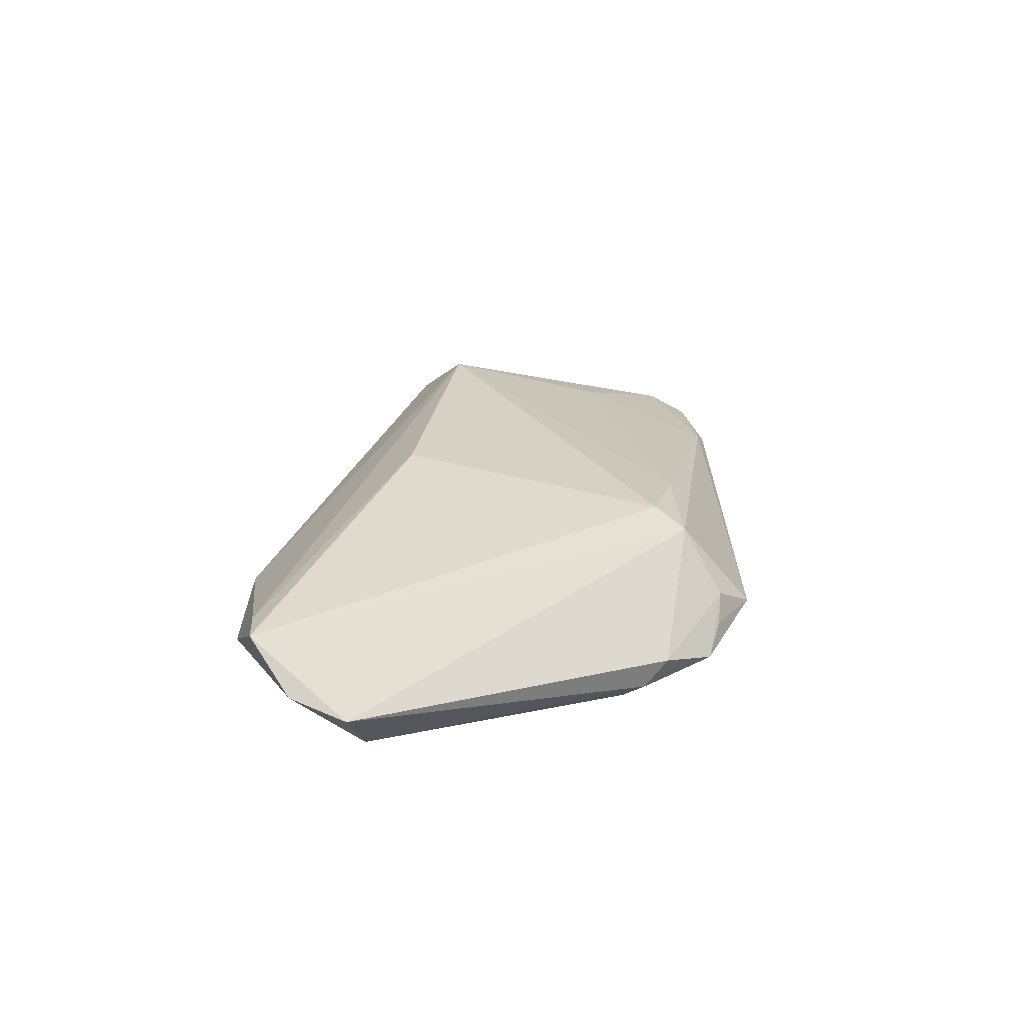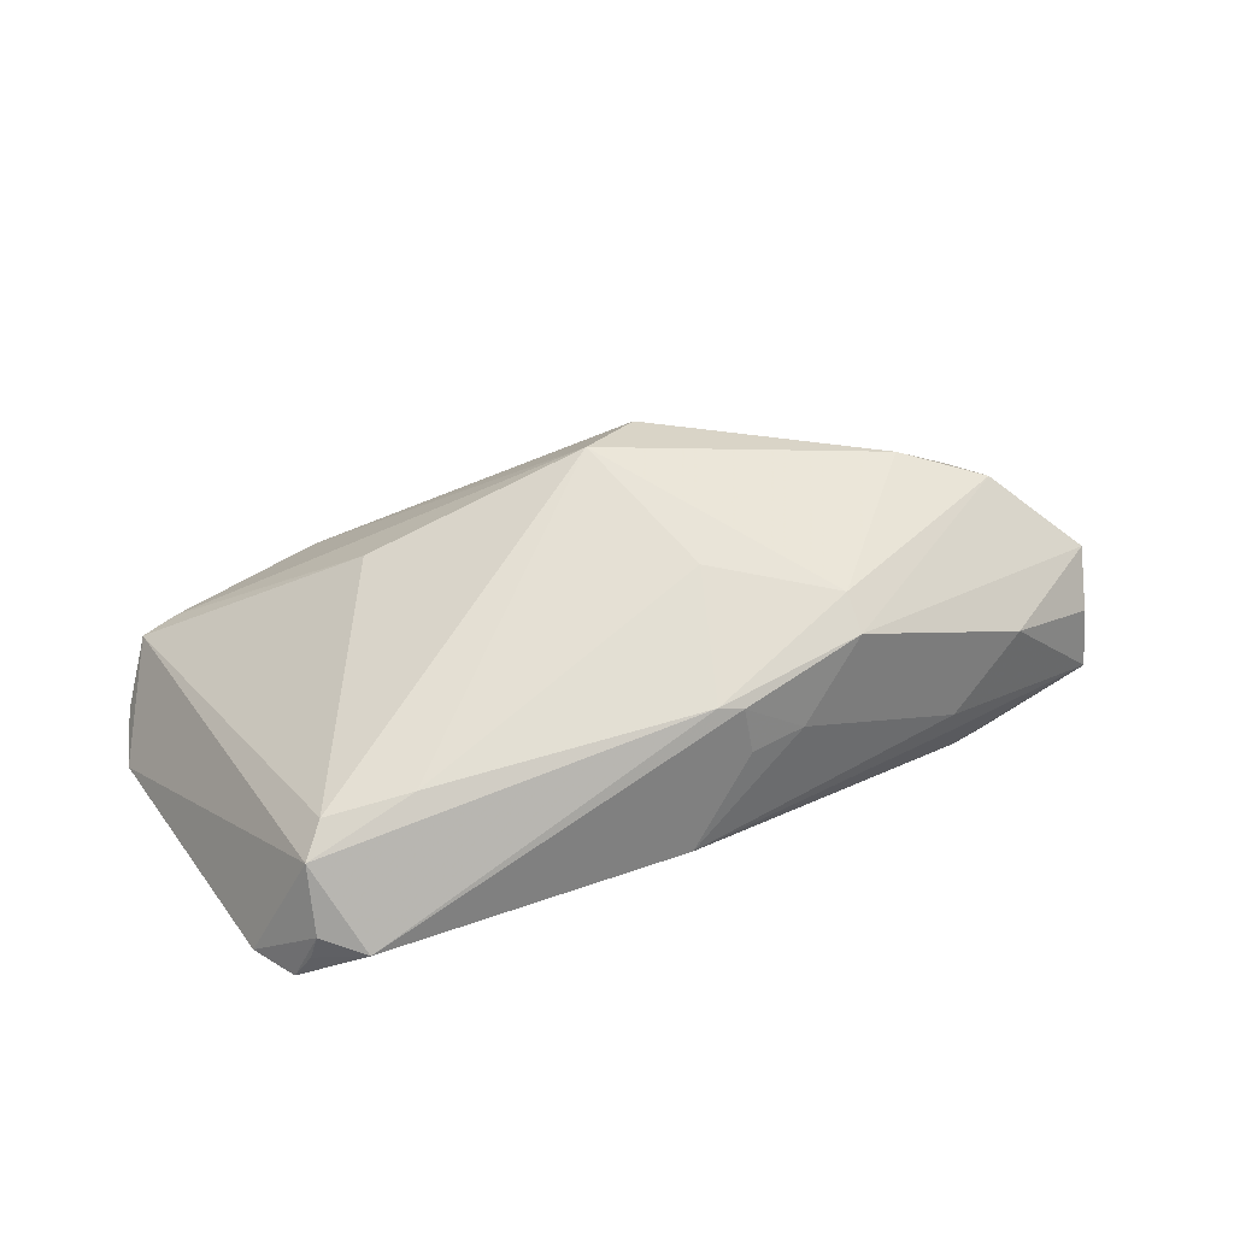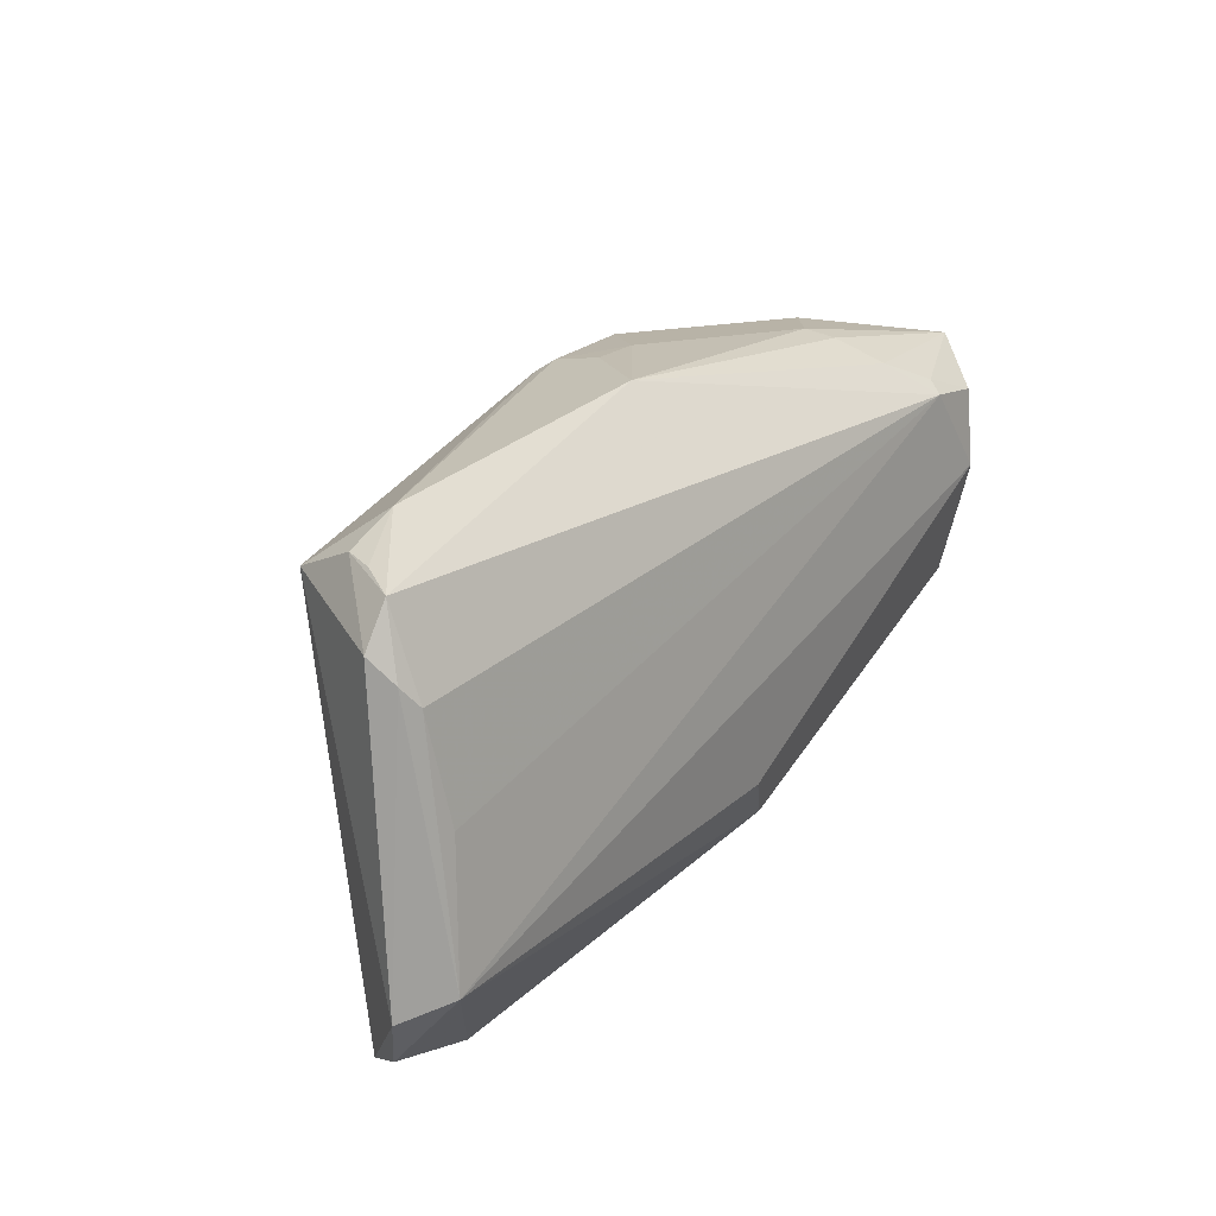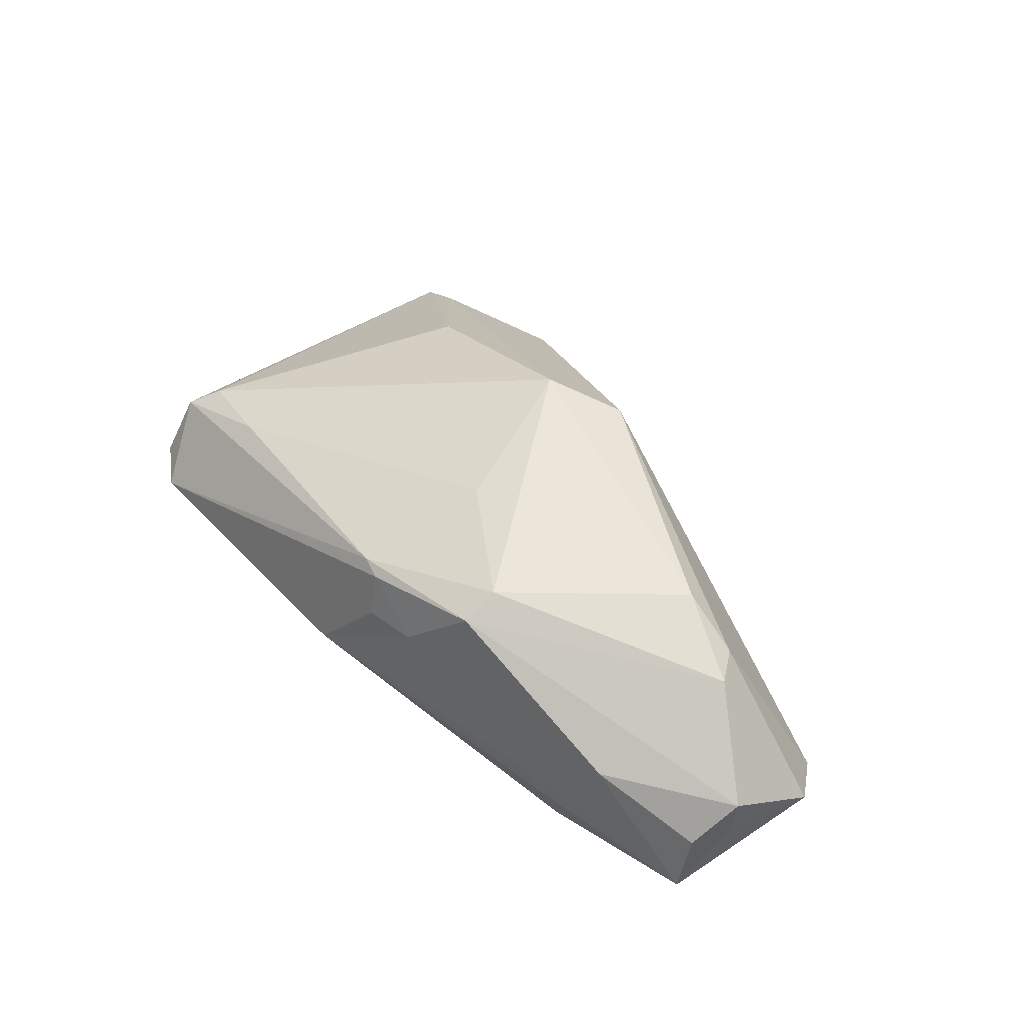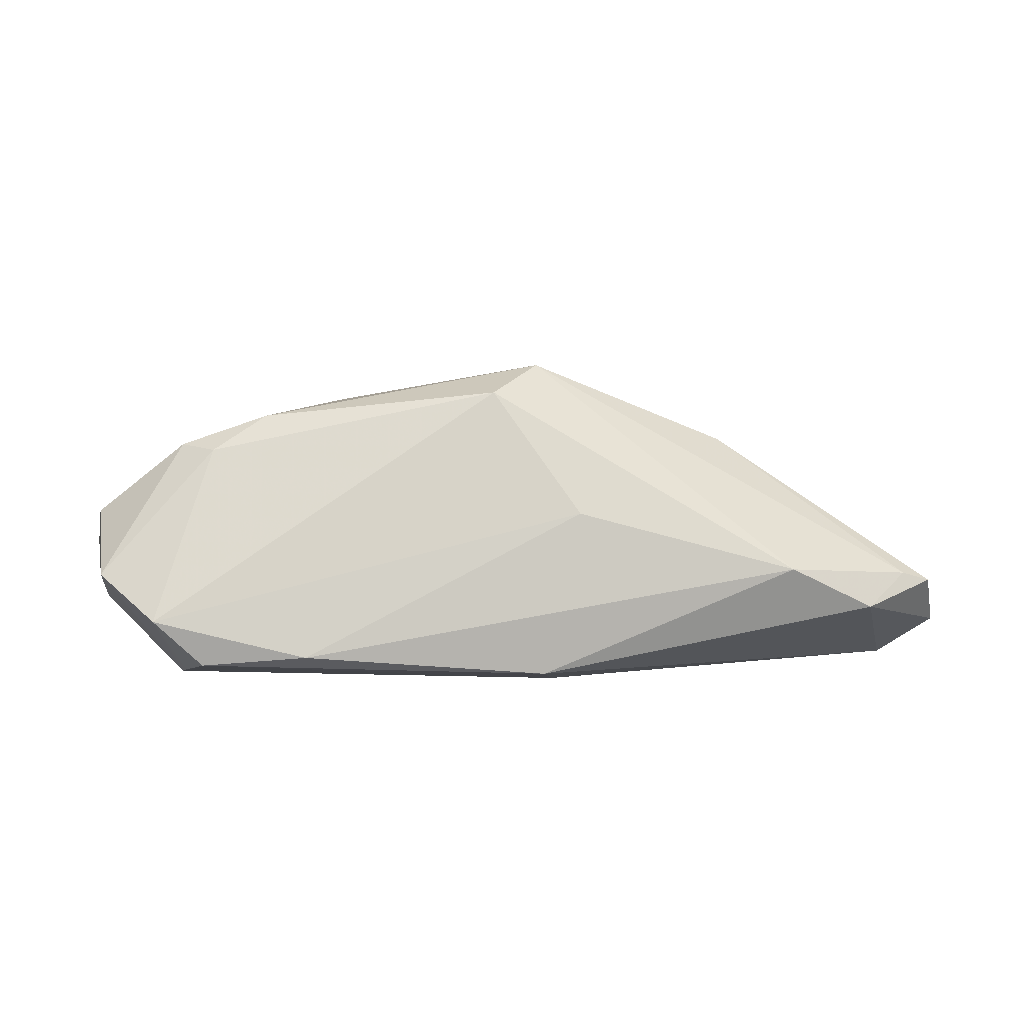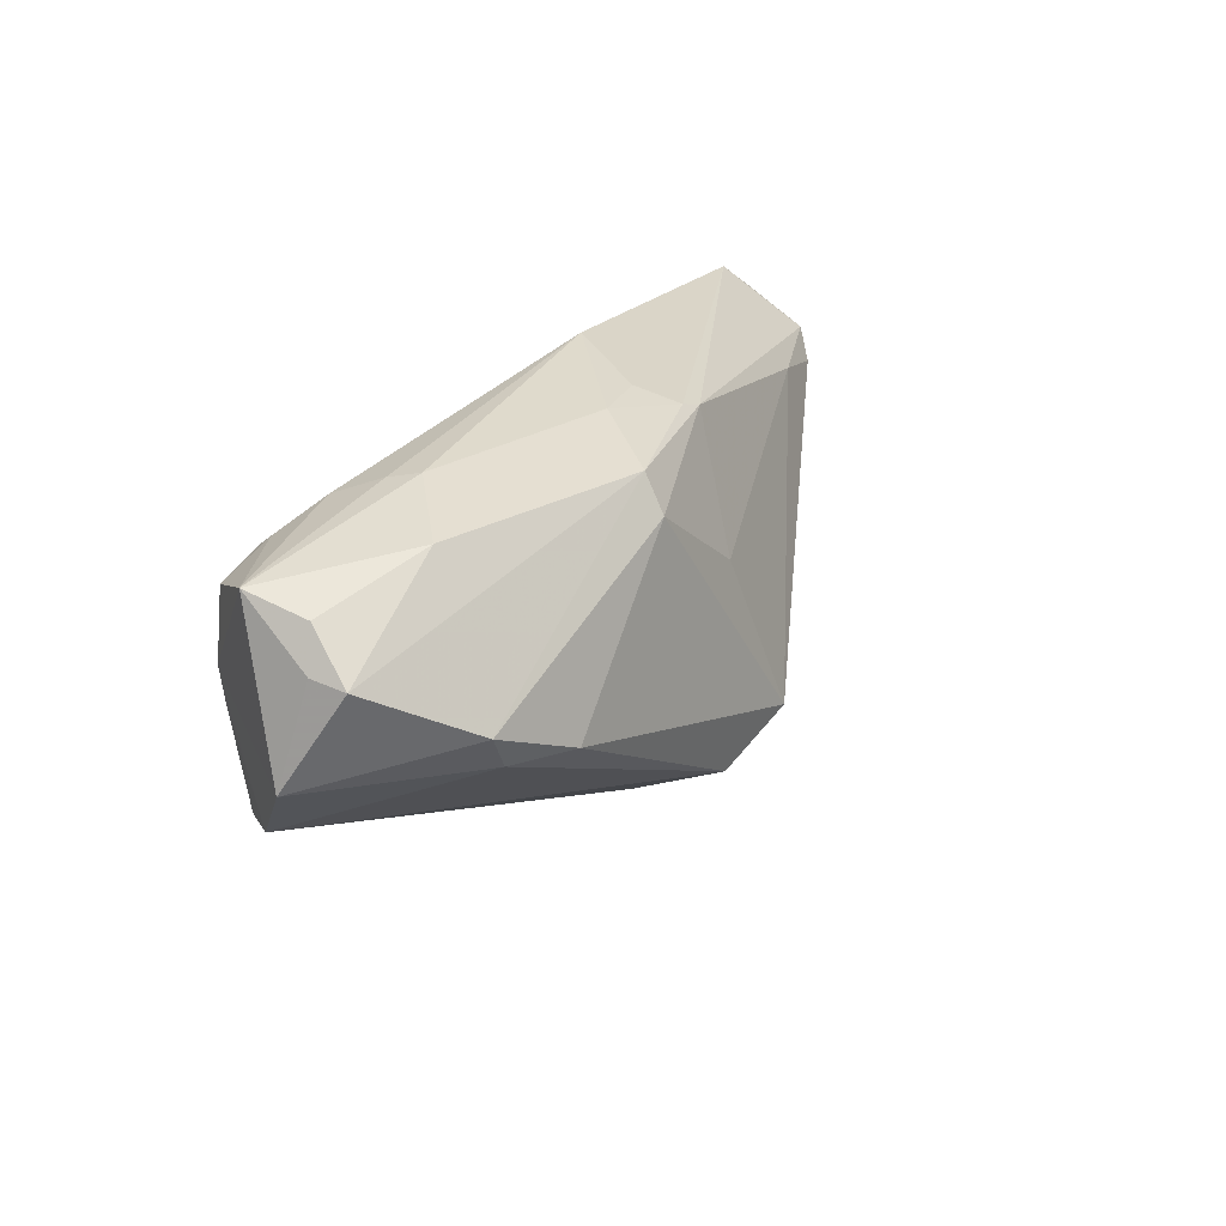
<metadata>
{"format":"obj","ext":"obj","renderer":"f3d","projection":"perspective","resolution":1024,"background":"white","views":[{"elev":6.7,"azim":94.1,"up":"+Z"},{"elev":46.4,"azim":157.5,"up":"+Z"},{"elev":29.0,"azim":126.8,"up":"+Y"},{"elev":48.3,"azim":-131.0,"up":"+Z"},{"elev":6.0,"azim":-20.6,"up":"+Z"},{"elev":21.1,"azim":-63.1,"up":"+Y"}]}
</metadata>
<code>
v 0.00191 0.03035 -0.001921
v 0.059 -0.018 -0.01398
v -0.009966 -0.01624 0.02288
v -0.06141 0.0105 0.001089
v -0.006085 -0.02602 -0.01582
v -0.04384 0.01624 -0.01627
v 0.05282 0.0203 -0.007167
v 0.02764 -0.03539 -0.001627
v 0.04645 0.0268 0.0001321
v 0.05189 0.01757 -0.01058
v 0.04941 0.0255 -0.007305
v 0.04561 0.02236 0.007962
v -0.002403 -0.01943 -0.01787
v -0.00655 0.02747 0.009002
v -0.04604 0.02041 0.006379
v -0.01359 0.02656 0.009428
v -0.03933 -0.002102 0.01944
v -0.05092 0.0006241 -0.01697
v -0.006025 0.02588 0.01509
v 0.04746 0.02663 -0.003345
v 0.02633 -0.01404 0.0153
v -0.0007259 -0.02592 0.006324
v -0.02207 0.02305 0.01823
v -0.02228 0.01833 0.02068
v -0.03589 0.02398 -0.00095
v 0.04926 0.0009813 -0.01492
v -0.03814 -0.01837 -0.01284
v 0.05012 0.01483 -0.01208
v 0.04255 0.01875 0.01037
v -0.003037 0.02515 0.0158
v -0.05915 0.01555 9.236e-05
v -0.03858 0.02093 -0.01101
v -0.007781 0.008975 0.02205
v 0.05667 -0.02536 -0.0117
v 0.05282 -0.01667 -0.01787
v -0.001327 -0.01038 0.02647
v -0.05104 -0.01196 -0.01418
v -0.05041 0.002473 0.01536
v -0.06314 -0.002298 -0.002241
v 0.05244 -0.03096 -0.004913
v -0.05919 0.01761 -0.008142
v -0.0518 0.01425 -0.01604
v 0.04142 0.03035 -0.001479
v -0.03706 0.02329 -0.004737
v -0.05739 -0.01004 -0.008043
v -0.04461 0.0176 -0.01438
v 0.04777 -0.03159 -0.003544
v 0.04019 -0.03526 -0.00761
v -0.05063 0.004469 -0.01787
v 0.03169 0.0206 0.01212
v -0.06126 0.009675 0.005487
v -0.04702 -0.002052 0.01474
f 11 1 43
f 49 41 42
f 39 41 49
f 13 49 35
f 4 39 51
f 4 41 39
f 51 31 4
f 4 31 41
f 44 41 25
f 25 1 44
f 1 11 6
f 6 11 28
f 6 49 42
f 6 35 49
f 20 11 43
f 28 11 10
f 2 35 10
f 10 35 28
f 12 40 2
f 29 40 12
f 21 29 36
f 21 40 29
f 39 49 45
f 51 39 38
f 38 23 51
f 37 49 13
f 27 45 37
f 16 1 25
f 15 31 51
f 51 23 15
f 25 41 15
f 41 31 15
f 15 16 25
f 23 16 15
f 32 44 1
f 1 6 32
f 41 44 32
f 28 35 26
f 26 6 28
f 35 6 26
f 11 20 9
f 9 20 43
f 43 12 9
f 29 12 50
f 36 29 50
f 50 33 36
f 22 45 27
f 13 35 5
f 35 48 5
f 27 37 5
f 5 37 13
f 47 48 40
f 47 21 36
f 40 21 47
f 2 40 34
f 40 48 34
f 34 35 2
f 34 48 35
f 39 45 52
f 52 38 39
f 18 45 49
f 49 37 18
f 18 37 45
f 1 16 14
f 41 32 46
f 46 32 6
f 42 41 46
f 46 6 42
f 11 9 7
f 7 9 12
f 7 10 11
f 7 12 2
f 2 10 7
f 33 50 30
f 30 50 12
f 30 12 43
f 45 22 3
f 3 52 45
f 8 5 48
f 8 3 22
f 8 22 27
f 27 5 8
f 48 47 8
f 8 47 36
f 36 3 8
f 24 30 23
f 33 30 24
f 36 33 24
f 23 38 24
f 23 30 19
f 19 16 23
f 19 14 16
f 19 30 43
f 43 1 19
f 1 14 19
f 38 52 17
f 52 3 17
f 17 24 38
f 17 3 36
f 36 24 17

</code>
